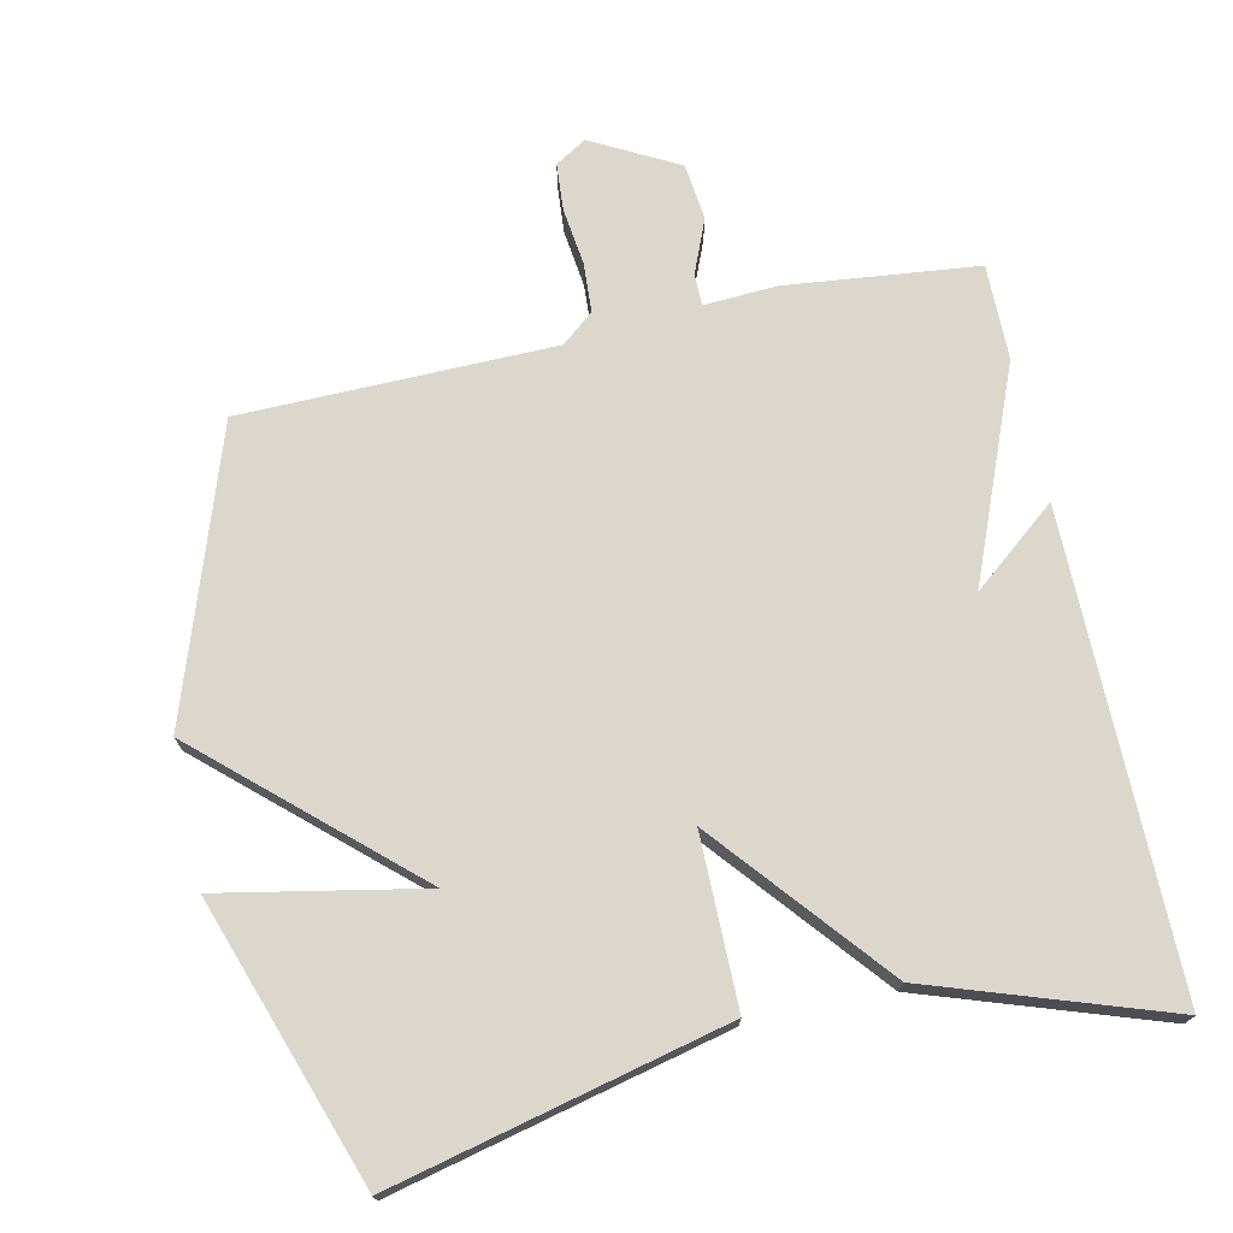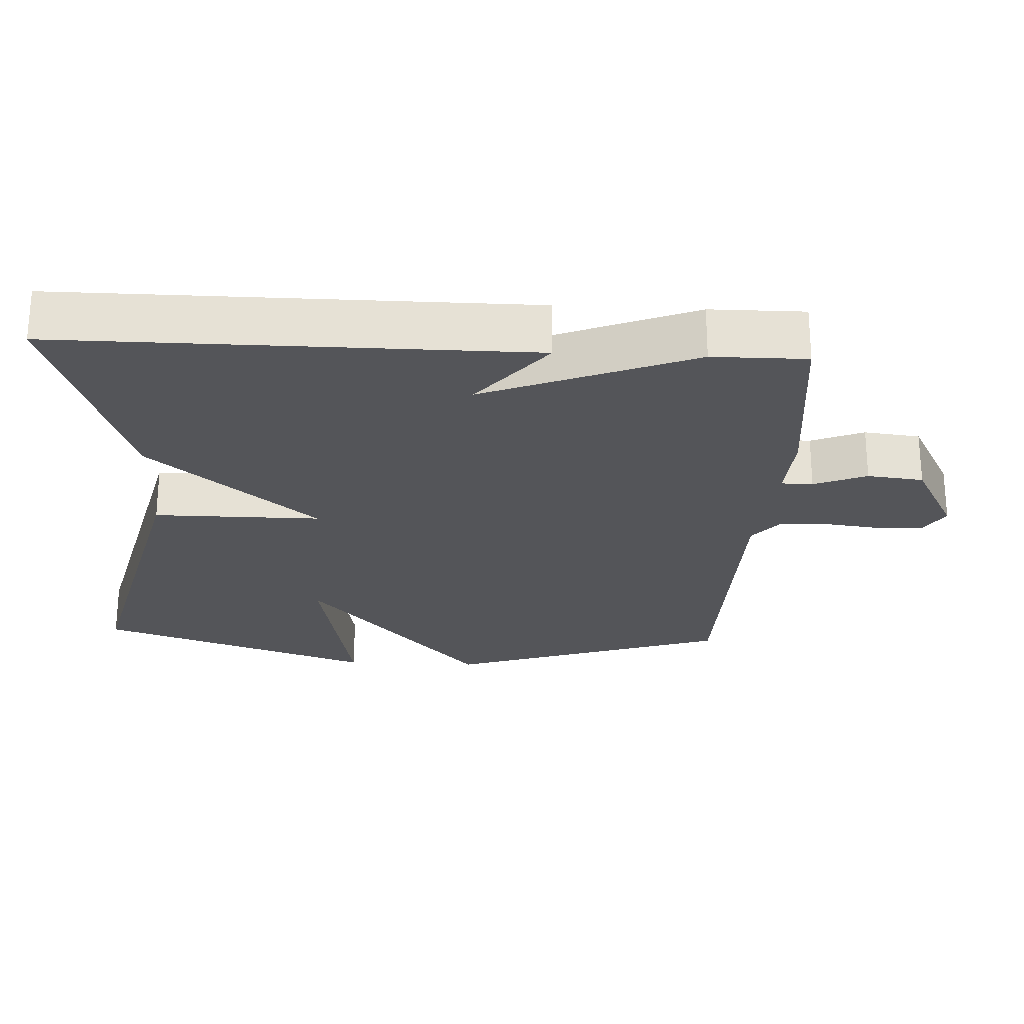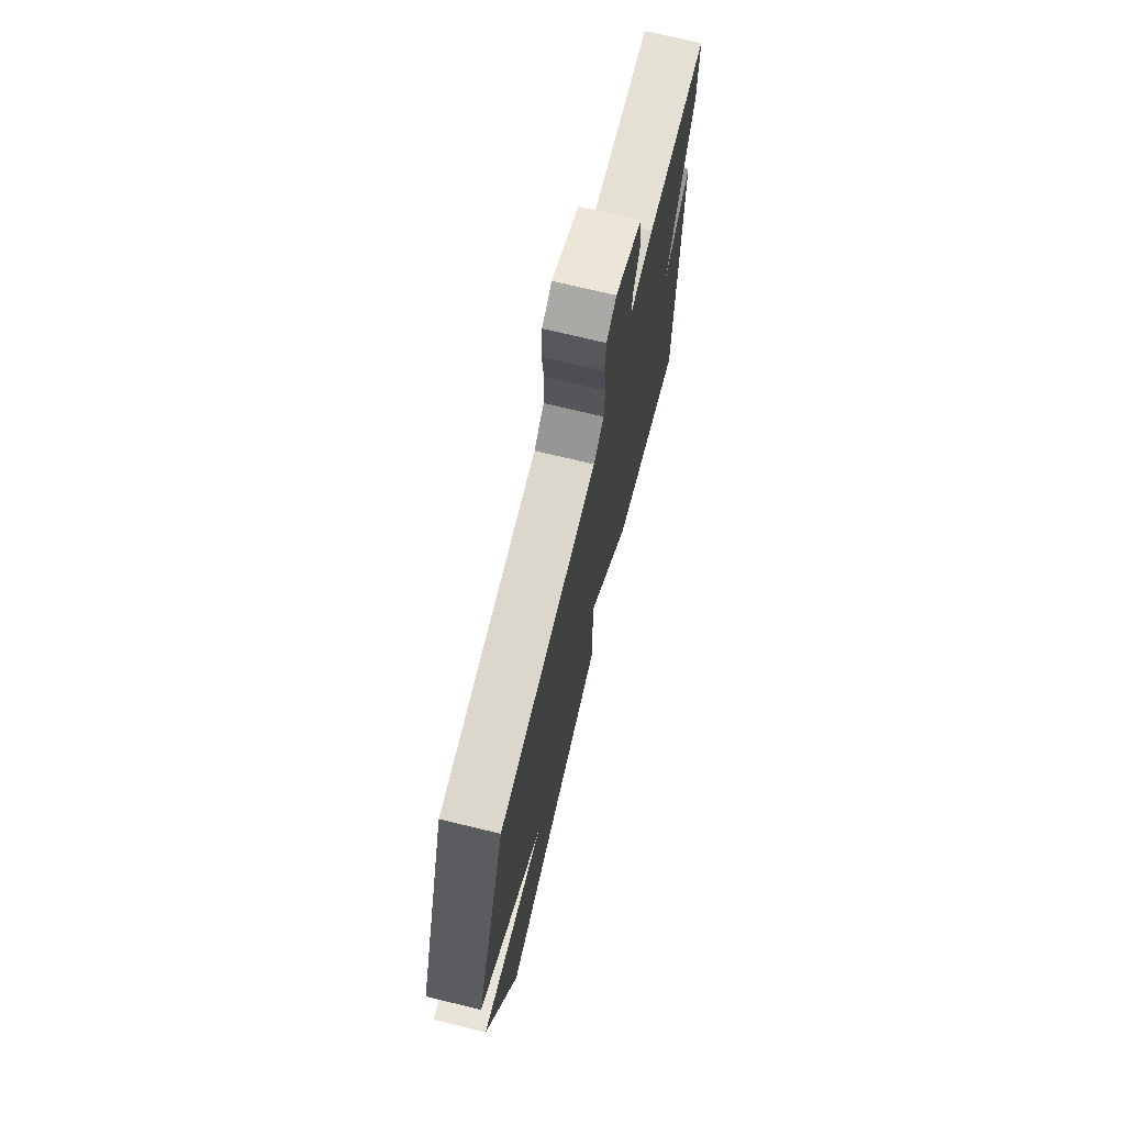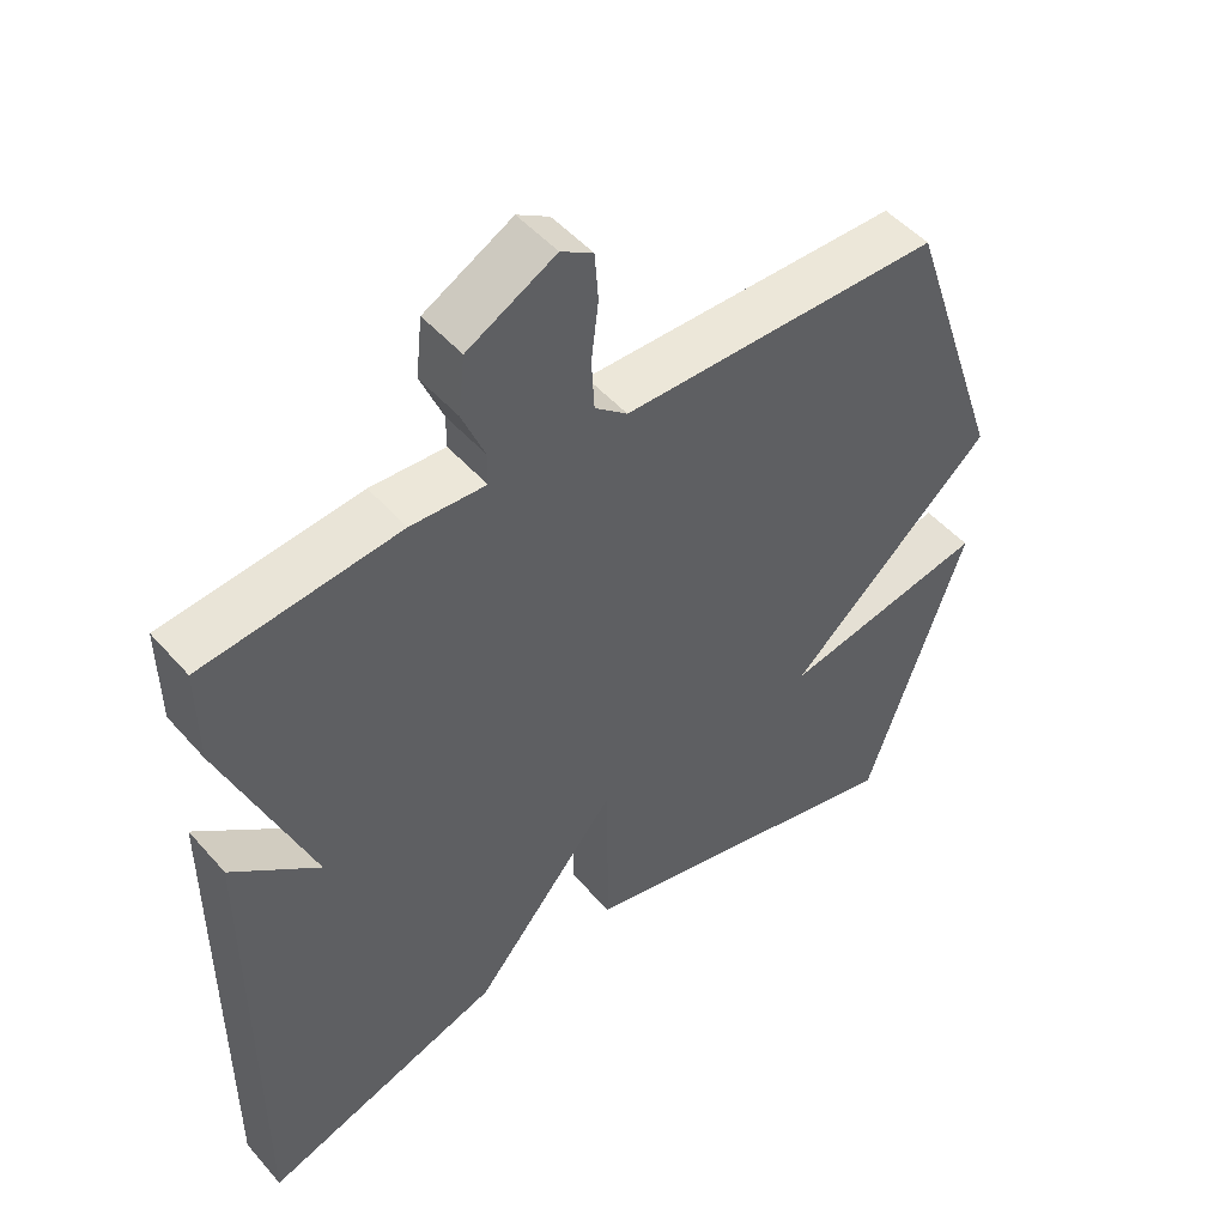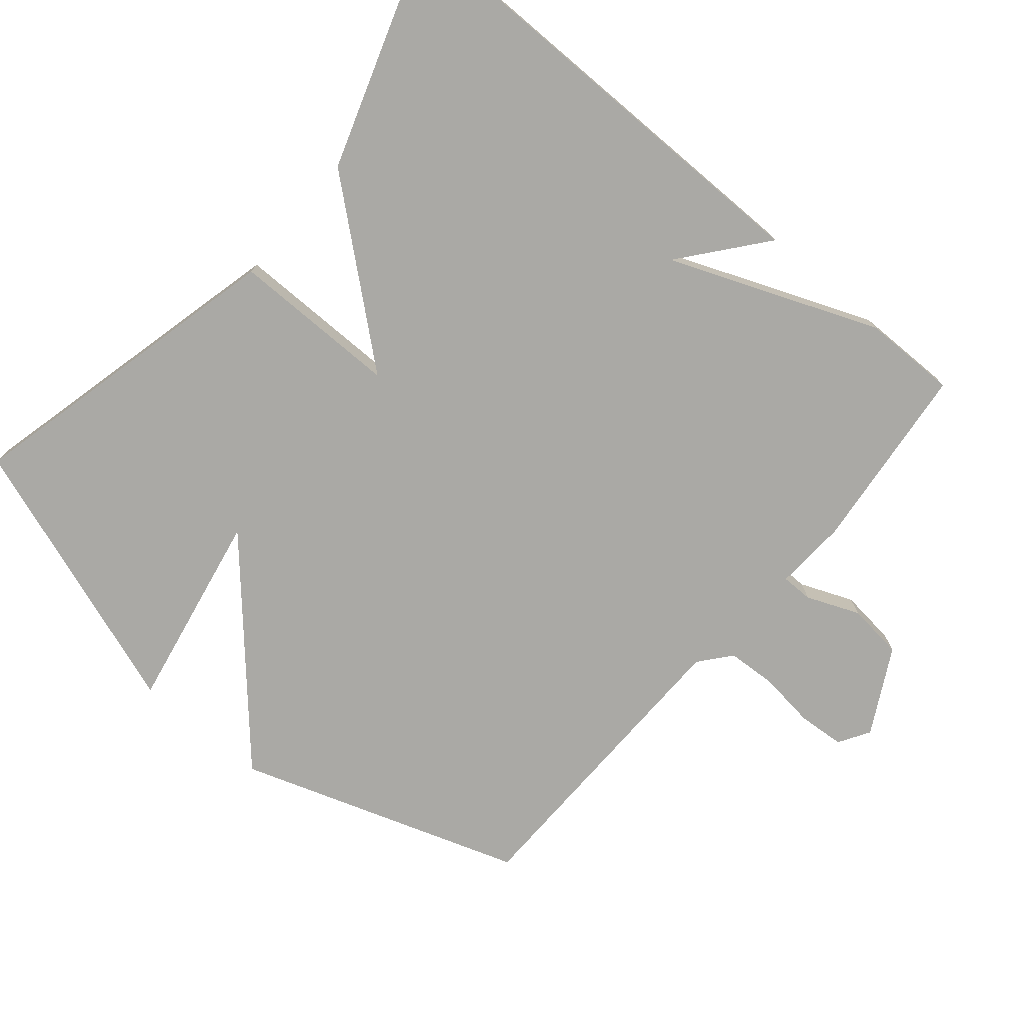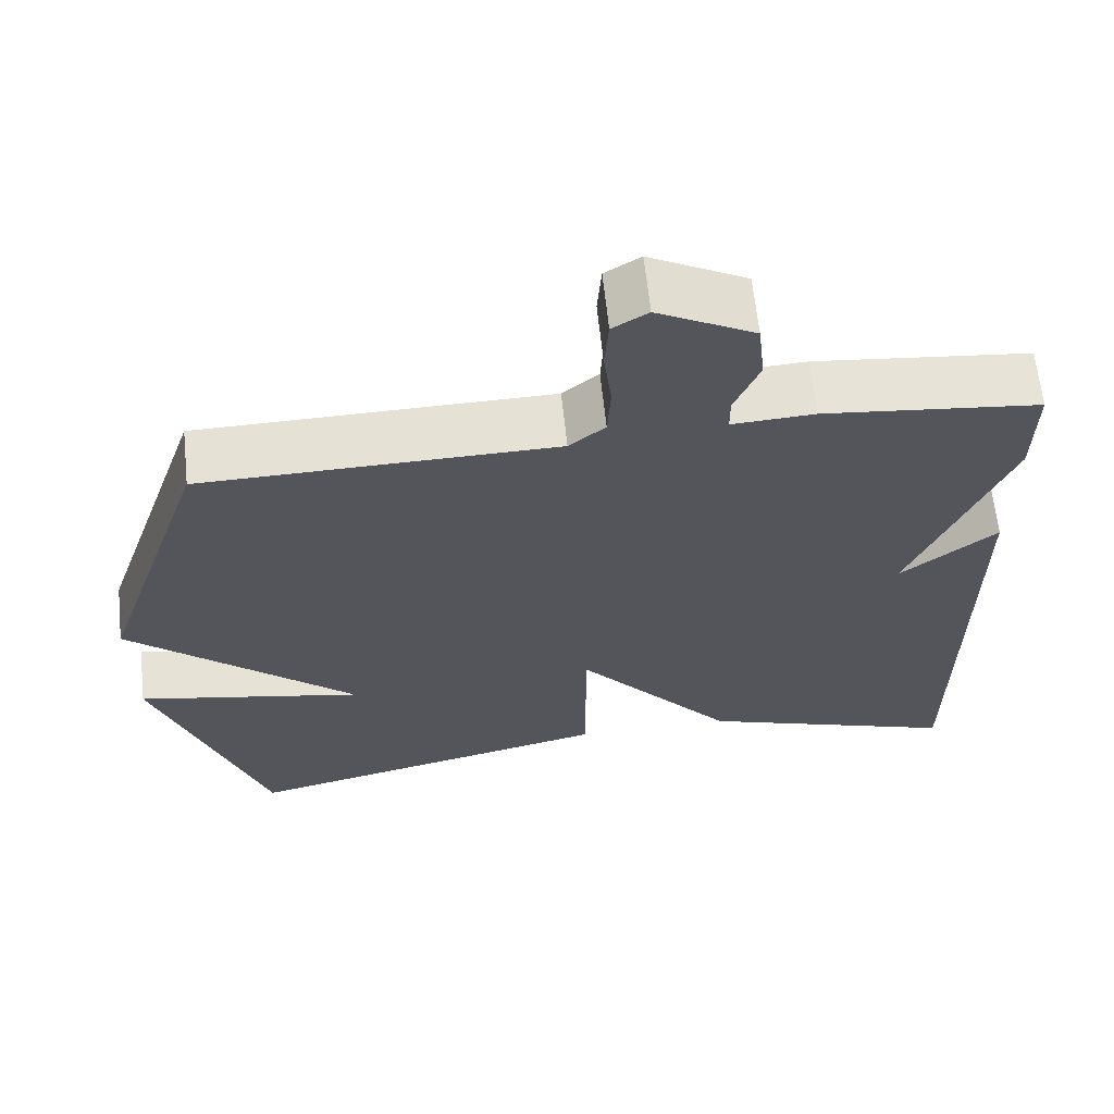
<metadata>
{"format":"obj","ext":"obj","renderer":"f3d","projection":"perspective","resolution":1024,"background":"white","views":[{"elev":72.8,"azim":167.8,"up":"+Y"},{"elev":-24.6,"azim":-93.0,"up":"+Y"},{"elev":72.0,"azim":103.6,"up":"+Z"},{"elev":49.3,"azim":-39.3,"up":"+Z"},{"elev":-75.4,"azim":-130.3,"up":"+Y"},{"elev":64.1,"azim":174.0,"up":"+Z"}]}
</metadata>
<code>
v 0.5 0.07 0.5
v 0.637 0.07 0.097
v 0.353 0.07 -0.158
v 0.637 0.07 -0.103
v 0.5 0.07 -0.5
v 0.031 0.07 -0.388
v 0.031 0.07 -0.149
v -0.169 0.07 -0.388
v -0.5 0.07 -0.5
v -0.499 0.07 0.166
v -0.379 0.07 0.069
v -0.499 0.07 0.366
v -0.5 0.07 0.5
v -0.23 0.07 0.529
v -0.127 0.07 0.523
v -0.127 0.07 0.568
v -0.158 0.07 0.643
v -0.149 0.07 0.723
v -0.028 0.07 0.788
v 0.016 0.07 0.761
v 0.021 0.07 0.695
v 0.011 0.07 0.614
v 0.015 0.07 0.544
v 0.06 0.07 0.507
v 0.5 0 0.5
v 0.637 0 0.097
v 0.353 0 -0.158
v 0.637 0 -0.103
v 0.5 0 -0.5
v 0.031 0 -0.388
v 0.031 0 -0.149
v -0.169 0 -0.388
v -0.5 0 -0.5
v -0.499 0 0.166
v -0.379 0 0.069
v -0.499 0 0.366
v -0.5 0 0.5
v -0.23 0 0.529
v -0.127 0 0.523
v -0.127 0 0.568
v -0.158 0 0.643
v -0.149 0 0.723
v -0.028 0 0.788
v 0.016 0 0.761
v 0.021 0 0.695
v 0.011 0 0.614
v 0.015 0 0.544
v 0.06 0 0.507
f 20 21 22
f 19 20 22
f 18 19 22
f 17 18 22
f 16 17 22
f 15 16 22 23
f 13 14 15
f 12 13 15
f 11 12 15
f 11 15 23 24
f 9 10 11
f 11 24 1
f 9 11 1
f 8 9 1
f 7 8 1
f 3 4 5 6
f 3 6 7
f 2 3 7
f 1 2 7
f 46 45 44
f 46 44 43
f 46 43 42
f 46 42 41
f 46 41 40
f 47 46 40 39
f 39 38 37
f 39 37 36
f 39 36 35
f 48 47 39 35
f 35 34 33
f 25 48 35
f 25 35 33
f 25 33 32
f 25 32 31
f 30 29 28 27
f 31 30 27
f 31 27 26
f 31 26 25
f 1 25 26 2
f 2 26 27 3
f 3 27 28 4
f 4 28 29 5
f 5 29 30 6
f 6 30 31 7
f 7 31 32 8
f 8 32 33 9
f 9 33 34 10
f 10 34 35 11
f 11 35 36 12
f 12 36 37 13
f 13 37 38 14
f 14 38 39 15
f 15 39 40 16
f 16 40 41 17
f 17 41 42 18
f 18 42 43 19
f 19 43 44 20
f 20 44 45 21
f 21 45 46 22
f 22 46 47 23
f 23 47 48 24
f 24 48 25 1

</code>
